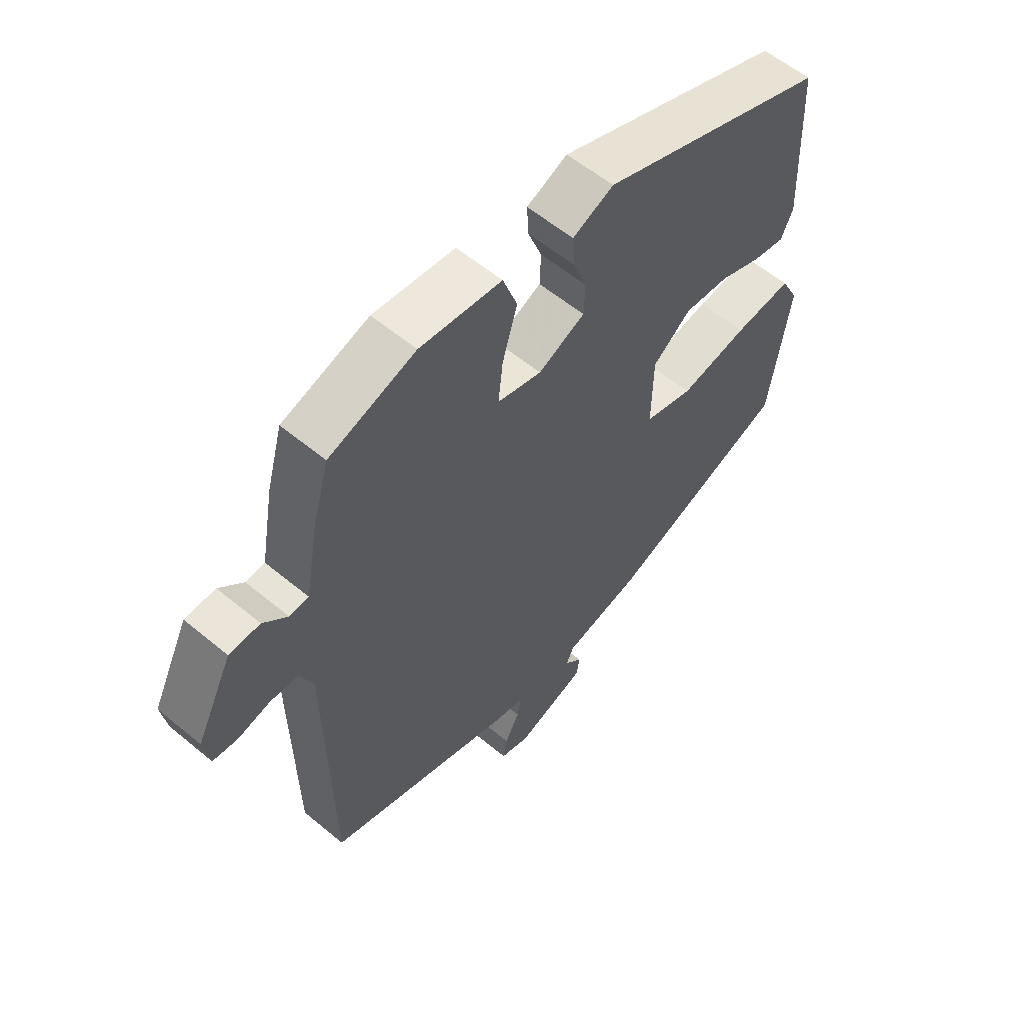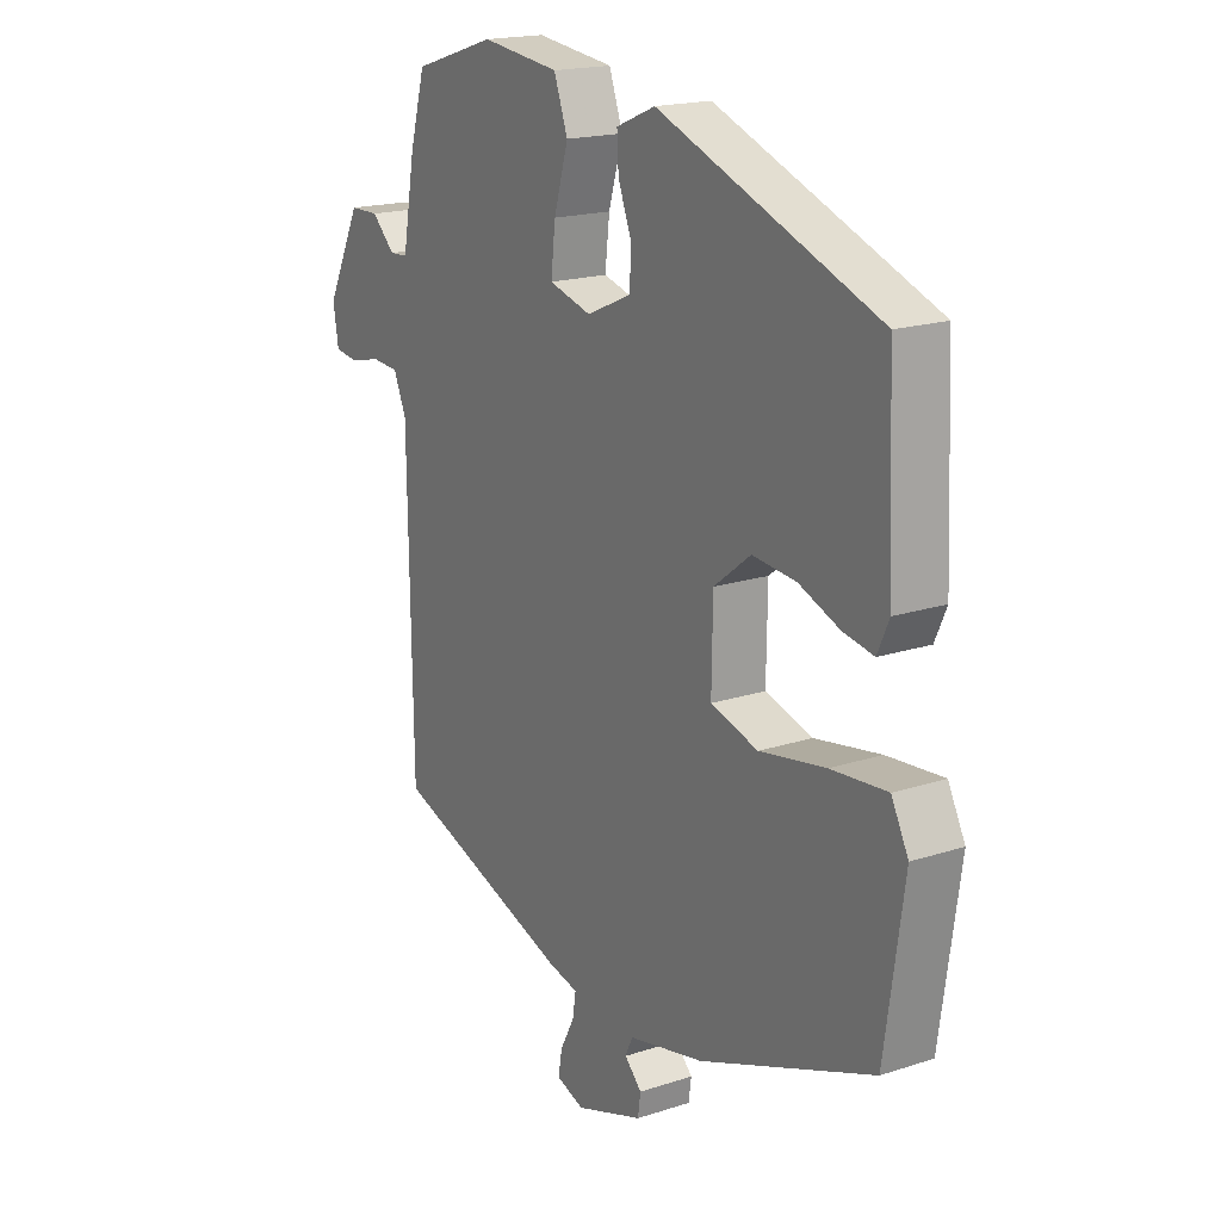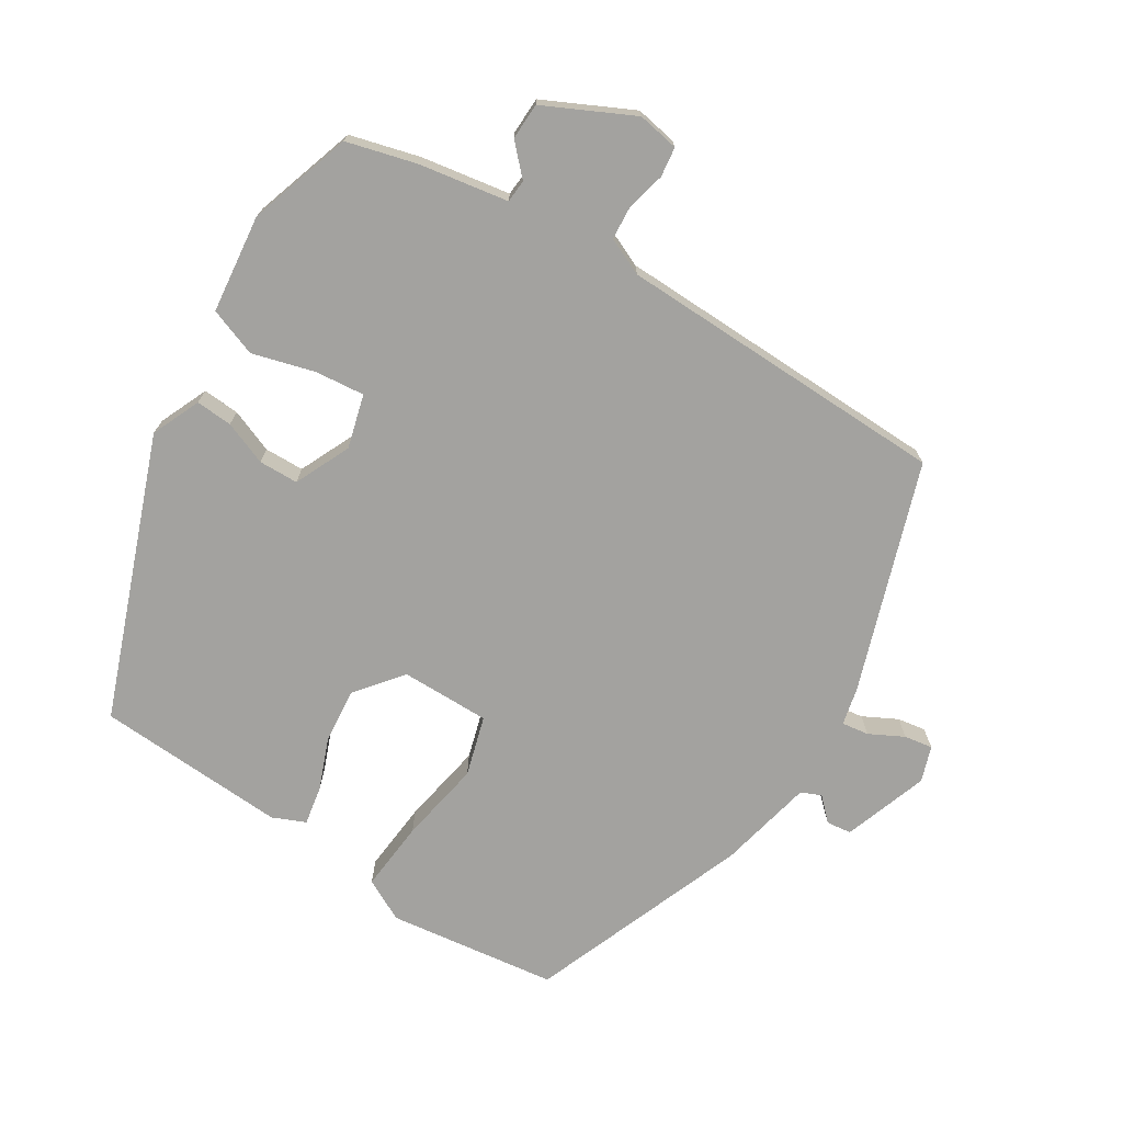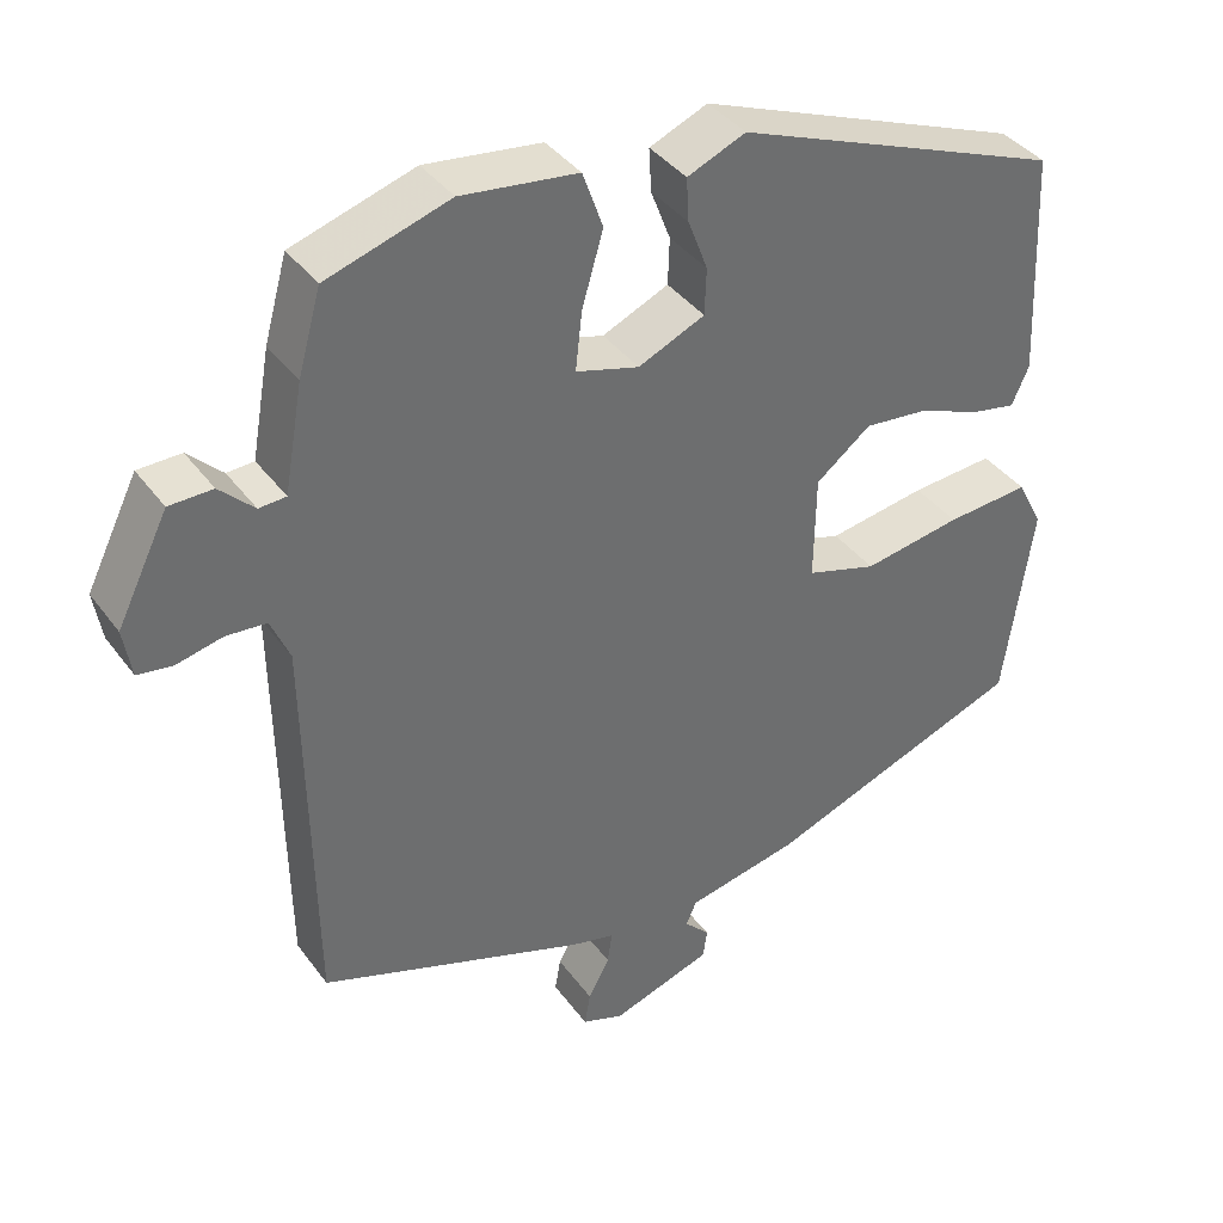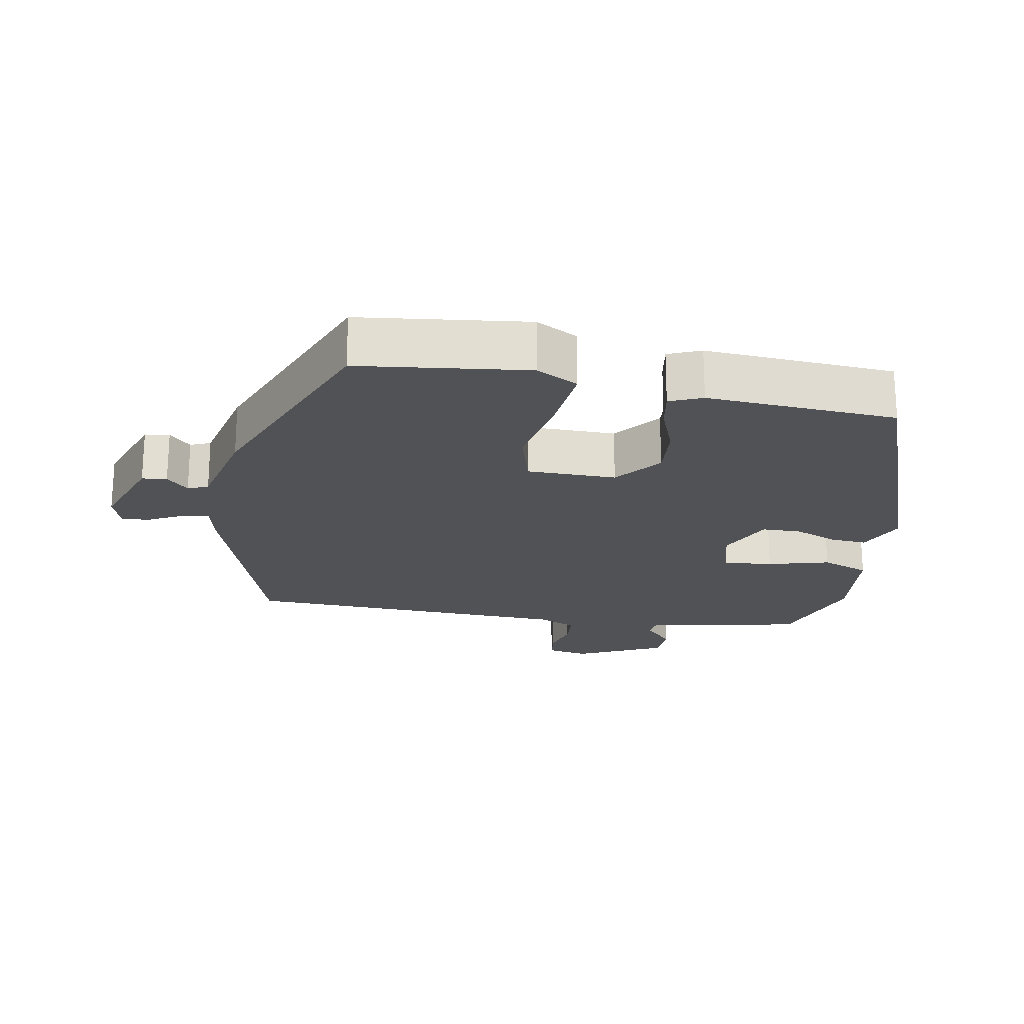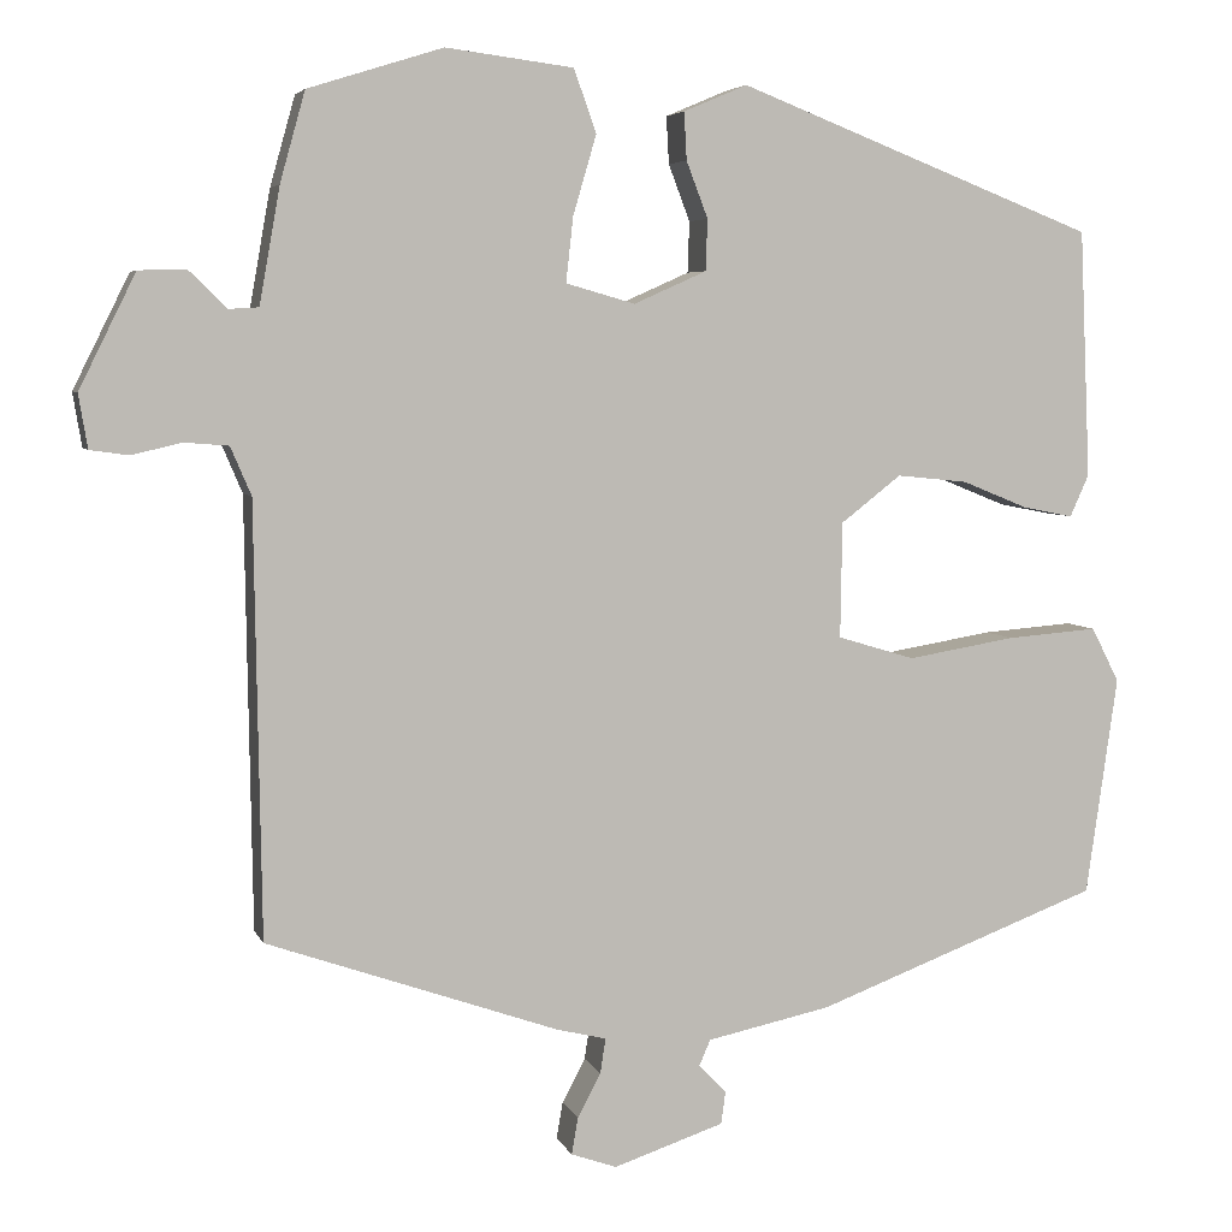
<metadata>
{"format":"obj","ext":"obj","renderer":"f3d","projection":"perspective","resolution":1024,"background":"white","views":[{"elev":58.2,"azim":130.7,"up":"+Z"},{"elev":18.1,"azim":-122.5,"up":"+Z"},{"elev":-72.6,"azim":57.4,"up":"+Y"},{"elev":38.7,"azim":147.7,"up":"+Z"},{"elev":-21.3,"azim":-101.4,"up":"+Y"},{"elev":5.2,"azim":164.9,"up":"+Z"}]}
</metadata>
<code>
v -0.452 0.07 0.35
v -0.052 0.07 0.506
v 0.019 0.07 0.476
v 0.016 0.07 0.423
v -0.008 0.07 0.36
v -0.006 0.07 0.303
v 0.075 0.07 0.267
v 0.152 0.07 0.289
v 0.144 0.07 0.361
v 0.118 0.07 0.45
v 0.143 0.07 0.52
v 0.285 0.07 0.538
v 0.435 0.07 0.491
v 0.463 0.07 0.391
v 0.486 0.07 0.262
v 0.519 0.07 0.26
v 0.561 0.07 0.301
v 0.614 0.07 0.3
v 0.677 0.07 0.173
v 0.667 0.07 0.113
v 0.624 0.07 0.107
v 0.568 0.07 0.12
v 0.519 0.07 0.116
v 0.496 0.07 0.062
v 0.489 0.07 -0.419
v 0.162 0.07 -0.534
v 0.108 0.07 -0.547
v 0.114 0.07 -0.586
v 0.14 0.07 -0.635
v 0.147 0.07 -0.676
v 0.096 0.07 -0.694
v -0.027 0.07 -0.653
v -0.032 0.07 -0.617
v -0.001 0.07 -0.585
v -0.014 0.07 -0.556
v -0.152 0.07 -0.527
v -0.469 0.07 -0.408
v -0.504 0.07 -0.164
v -0.473 0.07 -0.103
v -0.371 0.07 -0.111
v -0.251 0.07 -0.131
v -0.165 0.07 -0.105
v -0.167 0.07 0.024
v -0.234 0.07 0.076
v -0.313 0.07 0.068
v -0.387 0.07 0.038
v -0.443 0.07 0.027
v -0.464 0.07 0.074
v -0.452 0 0.35
v -0.052 0 0.506
v 0.019 0 0.476
v 0.016 0 0.423
v -0.008 0 0.36
v -0.006 0 0.303
v 0.075 0 0.267
v 0.152 0 0.289
v 0.144 0 0.361
v 0.118 0 0.45
v 0.143 0 0.52
v 0.285 0 0.538
v 0.435 0 0.491
v 0.463 0 0.391
v 0.486 0 0.262
v 0.519 0 0.26
v 0.561 0 0.301
v 0.614 0 0.3
v 0.677 0 0.173
v 0.667 0 0.113
v 0.624 0 0.107
v 0.568 0 0.12
v 0.519 0 0.116
v 0.496 0 0.062
v 0.489 0 -0.419
v 0.162 0 -0.534
v 0.108 0 -0.547
v 0.114 0 -0.586
v 0.14 0 -0.635
v 0.147 0 -0.676
v 0.096 0 -0.694
v -0.027 0 -0.653
v -0.032 0 -0.617
v -0.001 0 -0.585
v -0.014 0 -0.556
v -0.152 0 -0.527
v -0.469 0 -0.408
v -0.504 0 -0.164
v -0.473 0 -0.103
v -0.371 0 -0.111
v -0.251 0 -0.131
v -0.165 0 -0.105
v -0.167 0 0.024
v -0.234 0 0.076
v -0.313 0 0.068
v -0.387 0 0.038
v -0.443 0 0.027
v -0.464 0 0.074
f 45 46 47 48
f 44 45 48 1
f 43 44 1 2
f 42 43 2 3
f 38 39 40 41
f 36 37 38 41
f 35 36 41 42
f 34 35 42
f 31 32 33 34
f 28 29 30 31
f 27 28 31 34
f 24 25 26 27
f 23 24 27 34
f 19 20 21 22
f 19 22 23
f 16 17 18 19
f 15 16 19 23
f 12 13 14 15
f 9 10 11 12
f 8 9 12 15
f 7 8 15 23
f 3 4 5
f 42 3 5
f 42 5 6
f 7 23 34 42
f 6 7 42
f 96 95 94 93
f 49 96 93 92
f 50 49 92 91
f 51 50 91 90
f 89 88 87 86
f 89 86 85 84
f 90 89 84 83
f 90 83 82
f 82 81 80 79
f 79 78 77 76
f 82 79 76 75
f 75 74 73 72
f 82 75 72 71
f 70 69 68 67
f 71 70 67
f 67 66 65 64
f 71 67 64 63
f 63 62 61 60
f 60 59 58 57
f 63 60 57 56
f 71 63 56 55
f 53 52 51
f 53 51 90
f 54 53 90
f 90 82 71 55
f 90 55 54
f 1 49 50 2
f 2 50 51 3
f 3 51 52 4
f 4 52 53 5
f 5 53 54 6
f 6 54 55 7
f 7 55 56 8
f 8 56 57 9
f 9 57 58 10
f 10 58 59 11
f 11 59 60 12
f 12 60 61 13
f 13 61 62 14
f 14 62 63 15
f 15 63 64 16
f 16 64 65 17
f 17 65 66 18
f 18 66 67 19
f 19 67 68 20
f 20 68 69 21
f 21 69 70 22
f 22 70 71 23
f 23 71 72 24
f 24 72 73 25
f 25 73 74 26
f 26 74 75 27
f 27 75 76 28
f 28 76 77 29
f 29 77 78 30
f 30 78 79 31
f 31 79 80 32
f 32 80 81 33
f 33 81 82 34
f 34 82 83 35
f 35 83 84 36
f 36 84 85 37
f 37 85 86 38
f 38 86 87 39
f 39 87 88 40
f 40 88 89 41
f 41 89 90 42
f 42 90 91 43
f 43 91 92 44
f 44 92 93 45
f 45 93 94 46
f 46 94 95 47
f 47 95 96 48
f 48 96 49 1

</code>
